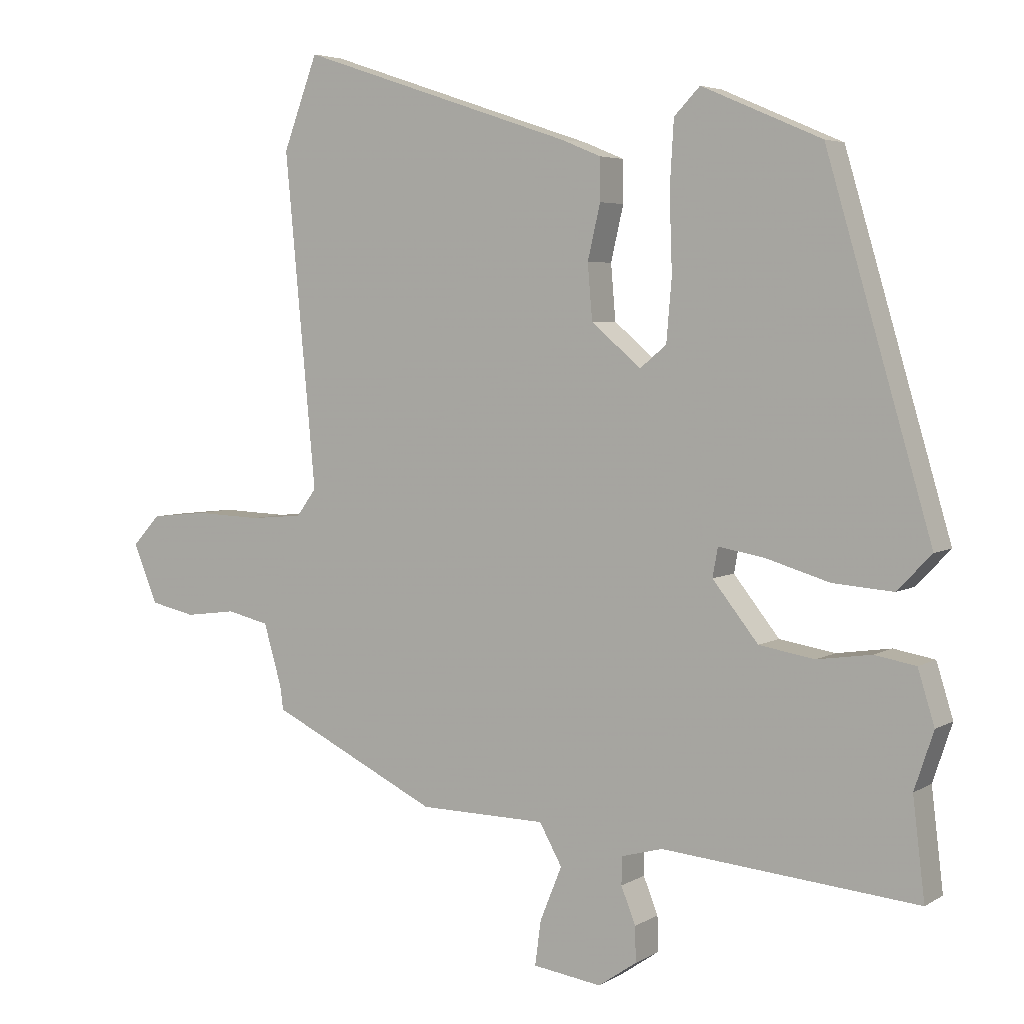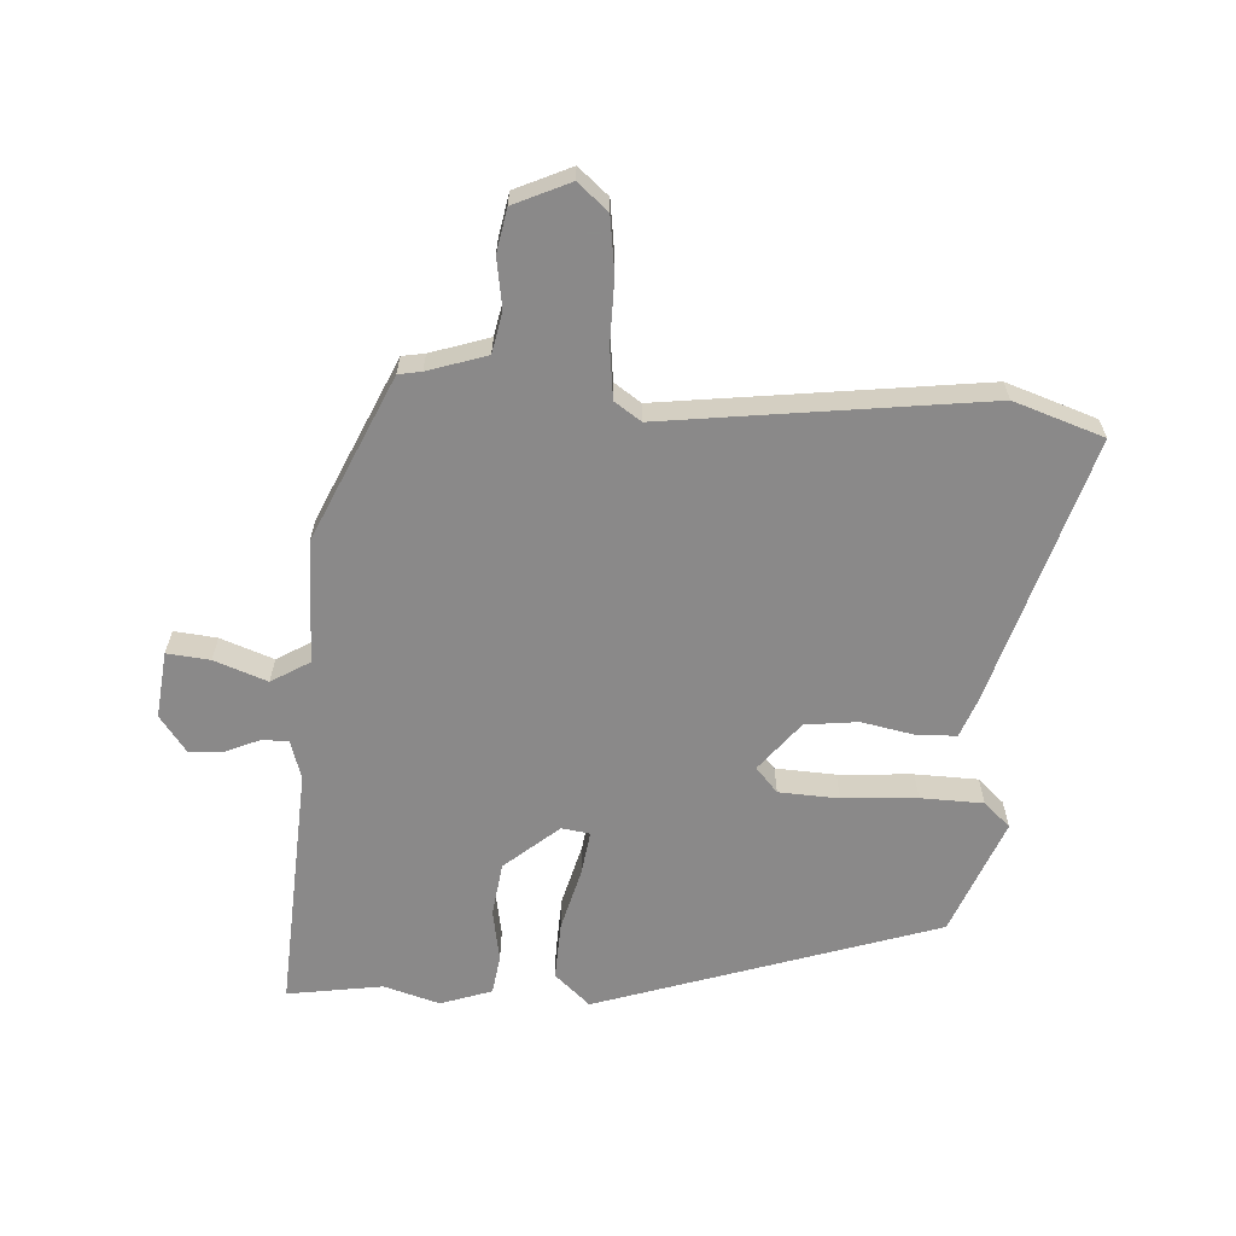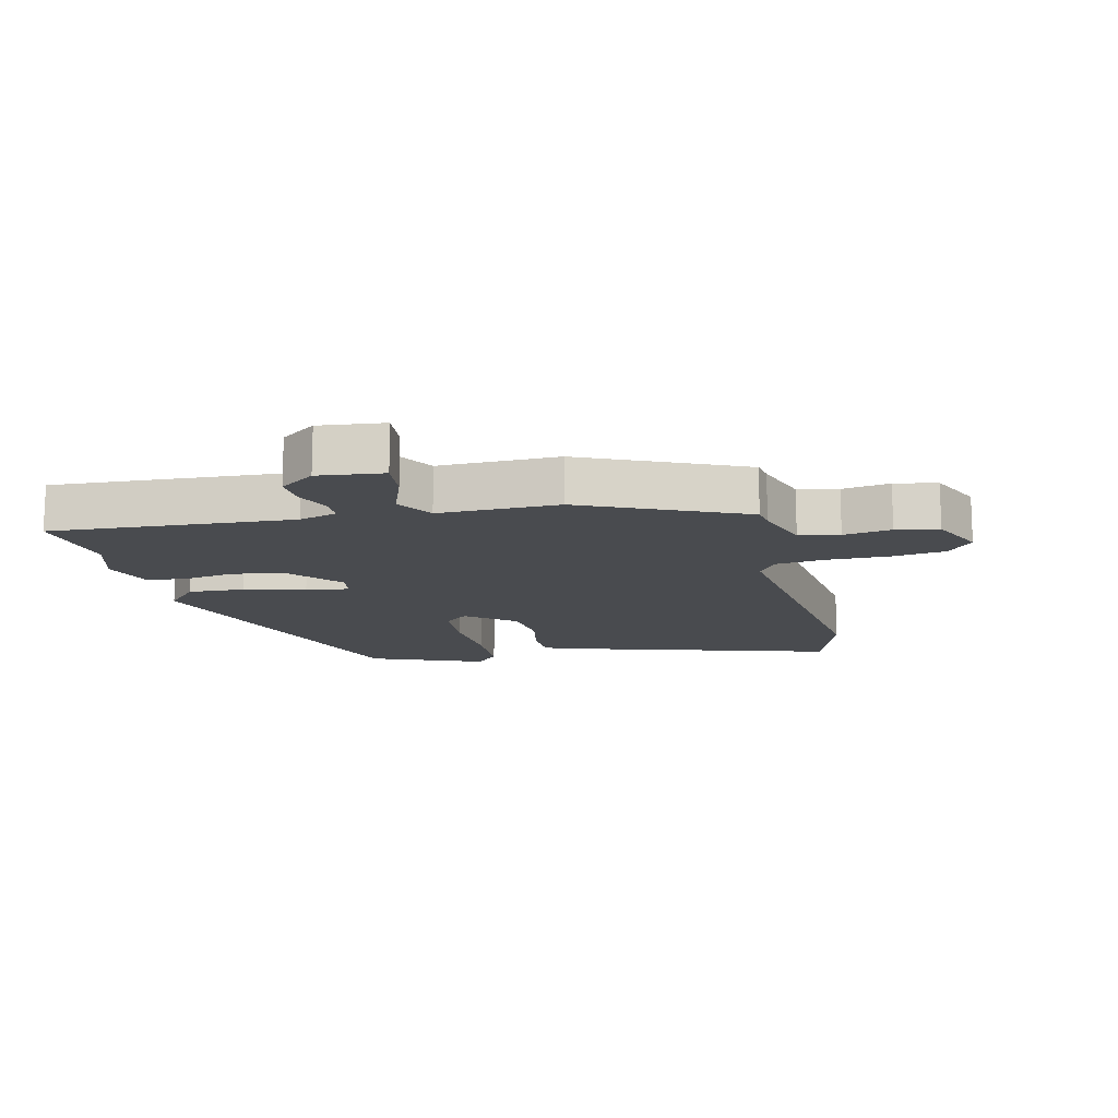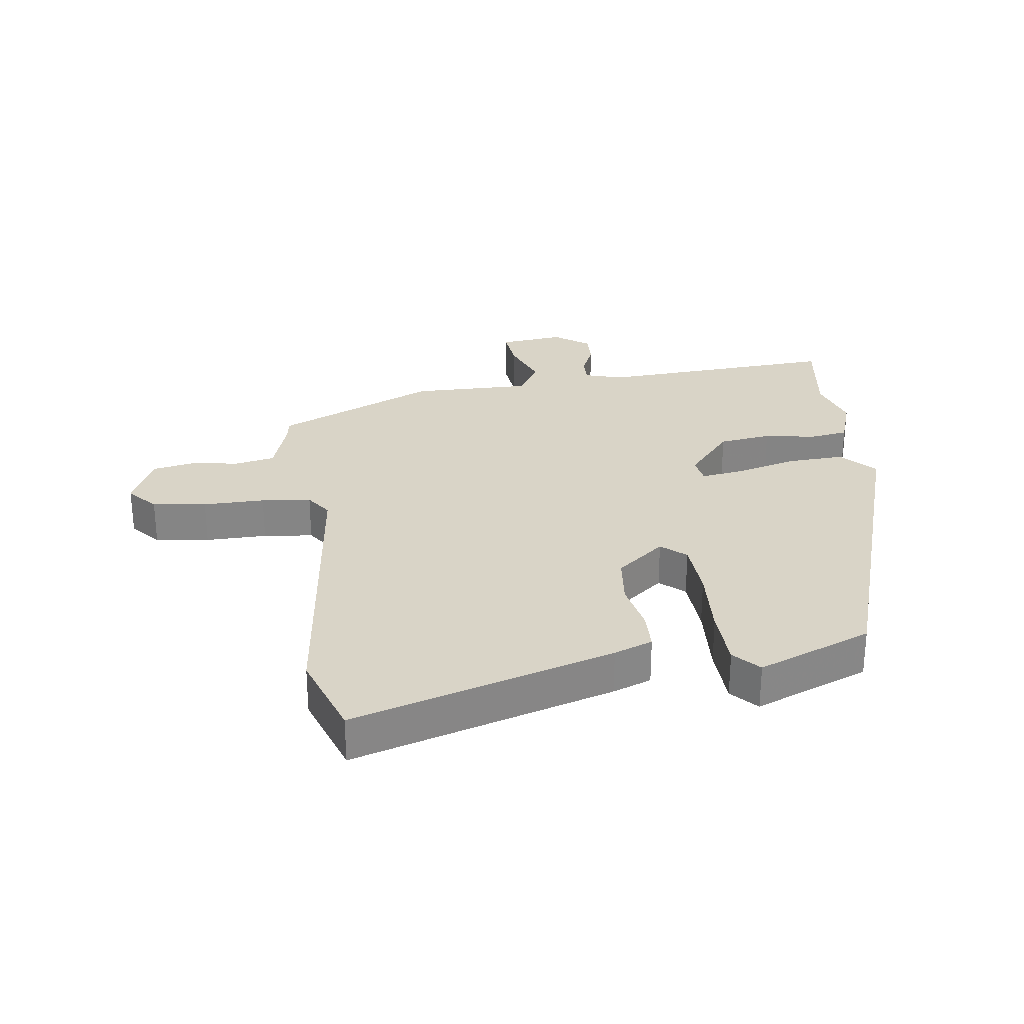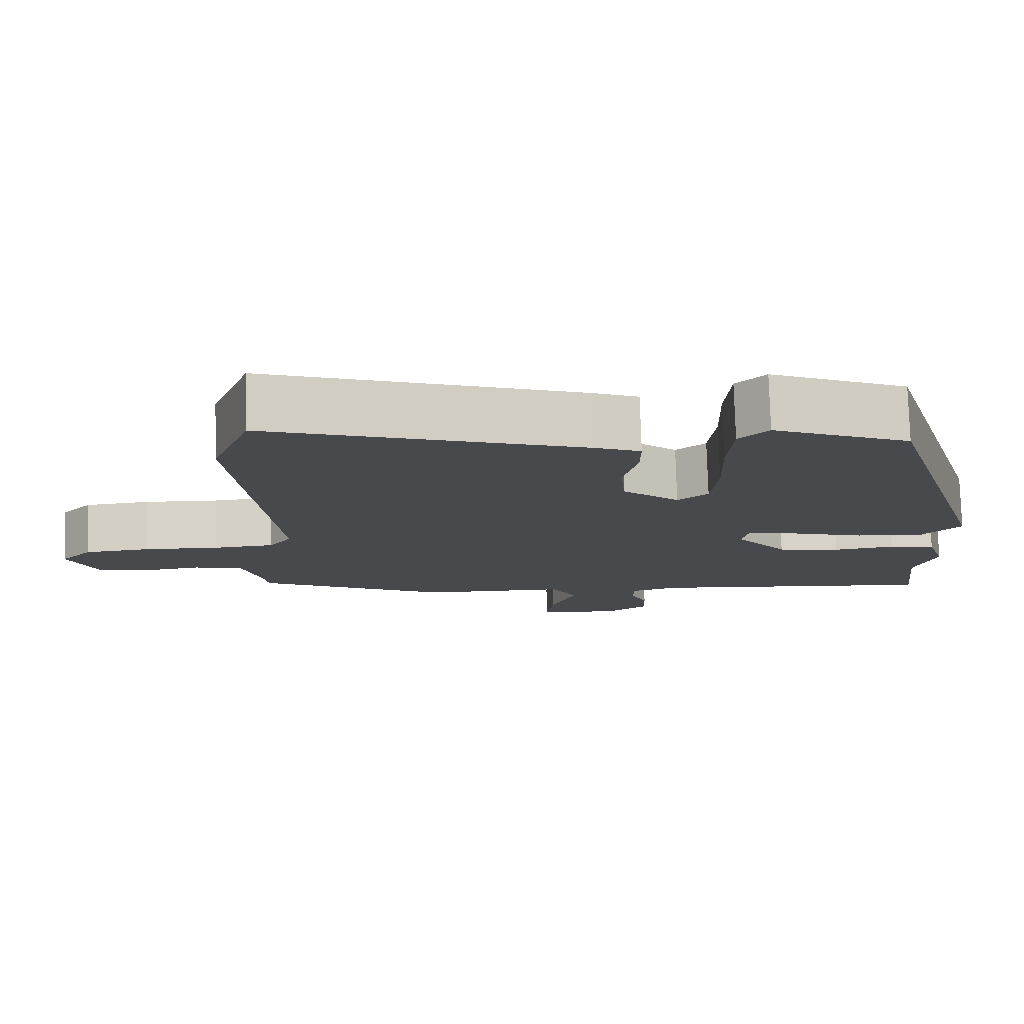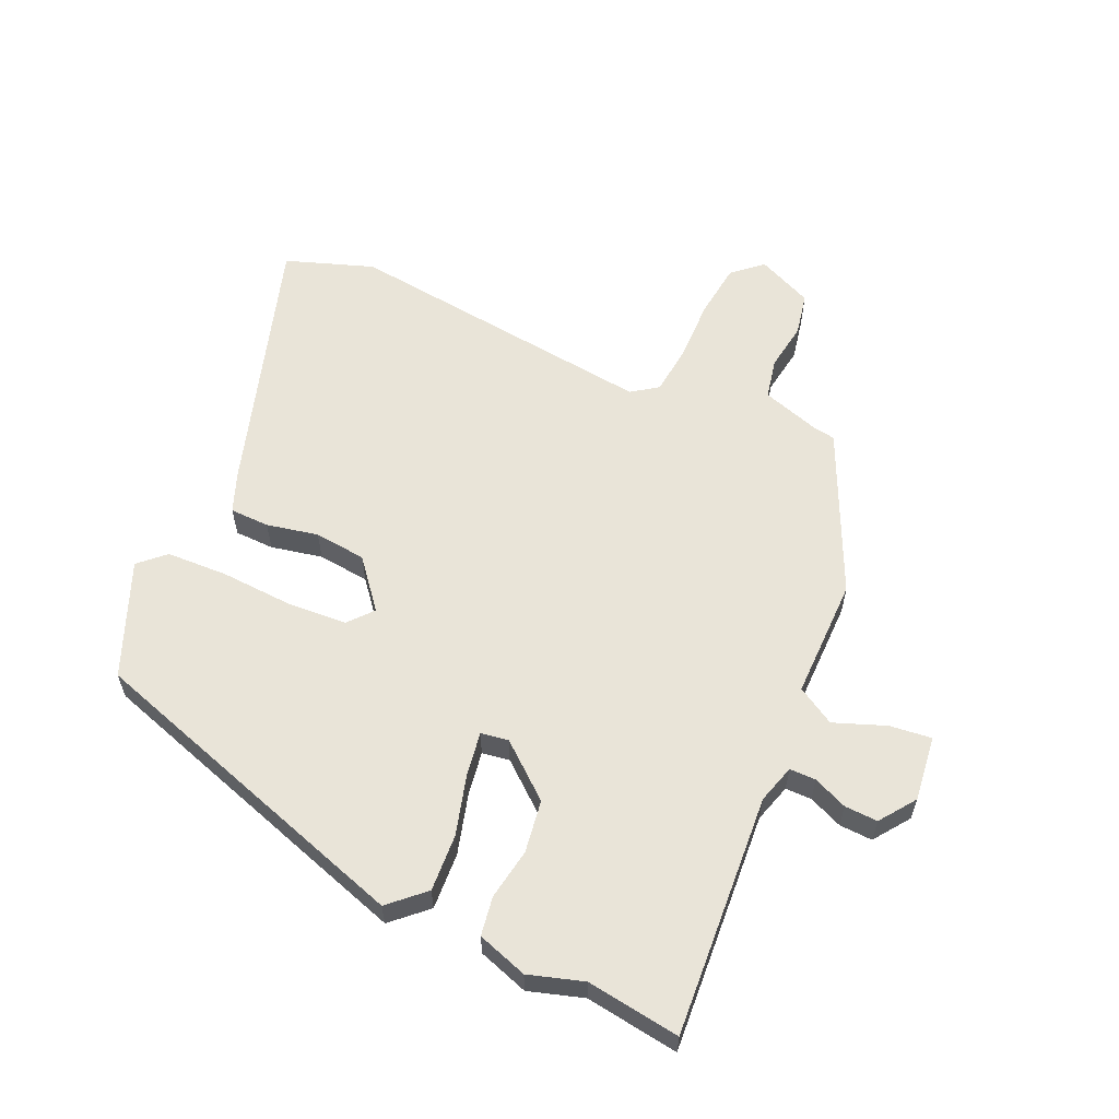
<metadata>
{"format":"obj","ext":"obj","renderer":"f3d","projection":"perspective","resolution":1024,"background":"white","views":[{"elev":4.6,"azim":29.8,"up":"+Z"},{"elev":-63.3,"azim":-91.7,"up":"+Y"},{"elev":-14.0,"azim":-164.9,"up":"+Y"},{"elev":28.4,"azim":-6.2,"up":"+Y"},{"elev":77.9,"azim":-1.7,"up":"+Z"},{"elev":59.8,"azim":115.4,"up":"+Y"}]}
</metadata>
<code>
v -0.521 0.07 -0.361
v -0.526 0.07 -0.325
v -0.553 0.07 -0.232
v -0.617 0.07 -0.217
v -0.694 0.07 -0.227
v -0.762 0.07 -0.212
v -0.799 0.07 -0.123
v -0.757 0.07 -0.077
v -0.67 0.07 -0.068
v -0.571 0.07 -0.072
v -0.491 0.07 -0.065
v -0.461 0.07 -0.024
v -0.508 0.07 0.478
v -0.456 0.07 0.617
v -0.042 0.07 0.479
v 0.019 0.07 0.454
v 0.019 0.07 0.391
v 0 0.07 0.309
v 0.007 0.07 0.226
v 0.082 0.07 0.162
v 0.122 0.07 0.195
v 0.13 0.07 0.289
v 0.126 0.07 0.406
v 0.132 0.07 0.504
v 0.171 0.07 0.544
v 0.352 0.07 0.466
v 0.511 0.07 -0.073
v 0.459 0.07 -0.127
v 0.368 0.07 -0.12
v 0.271 0.07 -0.091
v 0.202 0.07 -0.079
v 0.194 0.07 -0.123
v 0.263 0.07 -0.21
v 0.347 0.07 -0.224
v 0.429 0.07 -0.212
v 0.491 0.07 -0.223
v 0.516 0.07 -0.304
v 0.487 0.07 -0.391
v 0.505 0.07 -0.541
v 0.119 0.07 -0.506
v 0.057 0.07 -0.523
v 0.056 0.07 -0.565
v 0.078 0.07 -0.62
v 0.079 0.07 -0.673
v 0.021 0.07 -0.713
v -0.083 0.07 -0.698
v -0.074 0.07 -0.631
v -0.041 0.07 -0.549
v -0.075 0.07 -0.488
v -0.267 0.07 -0.485
v -0.521 0 -0.361
v -0.526 0 -0.325
v -0.553 0 -0.232
v -0.617 0 -0.217
v -0.694 0 -0.227
v -0.762 0 -0.212
v -0.799 0 -0.123
v -0.757 0 -0.077
v -0.67 0 -0.068
v -0.571 0 -0.072
v -0.491 0 -0.065
v -0.461 0 -0.024
v -0.508 0 0.478
v -0.456 0 0.617
v -0.042 0 0.479
v 0.019 0 0.454
v 0.019 0 0.391
v 0 0 0.309
v 0.007 0 0.226
v 0.082 0 0.162
v 0.122 0 0.195
v 0.13 0 0.289
v 0.126 0 0.406
v 0.132 0 0.504
v 0.171 0 0.544
v 0.352 0 0.466
v 0.511 0 -0.073
v 0.459 0 -0.127
v 0.368 0 -0.12
v 0.271 0 -0.091
v 0.202 0 -0.079
v 0.194 0 -0.123
v 0.263 0 -0.21
v 0.347 0 -0.224
v 0.429 0 -0.212
v 0.491 0 -0.223
v 0.516 0 -0.304
v 0.487 0 -0.391
v 0.505 0 -0.541
v 0.119 0 -0.506
v 0.057 0 -0.523
v 0.056 0 -0.565
v 0.078 0 -0.62
v 0.079 0 -0.673
v 0.021 0 -0.713
v -0.083 0 -0.698
v -0.074 0 -0.631
v -0.041 0 -0.549
v -0.075 0 -0.488
v -0.267 0 -0.485
f 49 50 1 2
f 45 46 47 48
f 43 44 45 48
f 42 43 48 49
f 41 42 49
f 40 41 49 2
f 38 39 40 2
f 34 35 36 37
f 33 34 37 38
f 27 28 29 30
f 27 30 31
f 26 27 31
f 25 26 31
f 22 23 24 25
f 21 22 25 31
f 20 21 31 32
f 15 16 17 18
f 15 18 19
f 12 13 14 15
f 11 12 15 19
f 7 8 9 10
f 7 10 11
f 4 5 6 7
f 3 4 7 11
f 33 38 2 3
f 32 33 3 11
f 11 19 20 32
f 52 51 100 99
f 98 97 96 95
f 98 95 94 93
f 99 98 93 92
f 99 92 91
f 52 99 91 90
f 52 90 89 88
f 87 86 85 84
f 88 87 84 83
f 80 79 78 77
f 81 80 77
f 81 77 76
f 81 76 75
f 75 74 73 72
f 81 75 72 71
f 82 81 71 70
f 68 67 66 65
f 69 68 65
f 65 64 63 62
f 69 65 62 61
f 60 59 58 57
f 61 60 57
f 57 56 55 54
f 61 57 54 53
f 53 52 88 83
f 61 53 83 82
f 82 70 69 61
f 1 51 52 2
f 2 52 53 3
f 3 53 54 4
f 4 54 55 5
f 5 55 56 6
f 6 56 57 7
f 7 57 58 8
f 8 58 59 9
f 9 59 60 10
f 10 60 61 11
f 11 61 62 12
f 12 62 63 13
f 13 63 64 14
f 14 64 65 15
f 15 65 66 16
f 16 66 67 17
f 17 67 68 18
f 18 68 69 19
f 19 69 70 20
f 20 70 71 21
f 21 71 72 22
f 22 72 73 23
f 23 73 74 24
f 24 74 75 25
f 25 75 76 26
f 26 76 77 27
f 27 77 78 28
f 28 78 79 29
f 29 79 80 30
f 30 80 81 31
f 31 81 82 32
f 32 82 83 33
f 33 83 84 34
f 34 84 85 35
f 35 85 86 36
f 36 86 87 37
f 37 87 88 38
f 38 88 89 39
f 39 89 90 40
f 40 90 91 41
f 41 91 92 42
f 42 92 93 43
f 43 93 94 44
f 44 94 95 45
f 45 95 96 46
f 46 96 97 47
f 47 97 98 48
f 48 98 99 49
f 49 99 100 50
f 50 100 51 1

</code>
